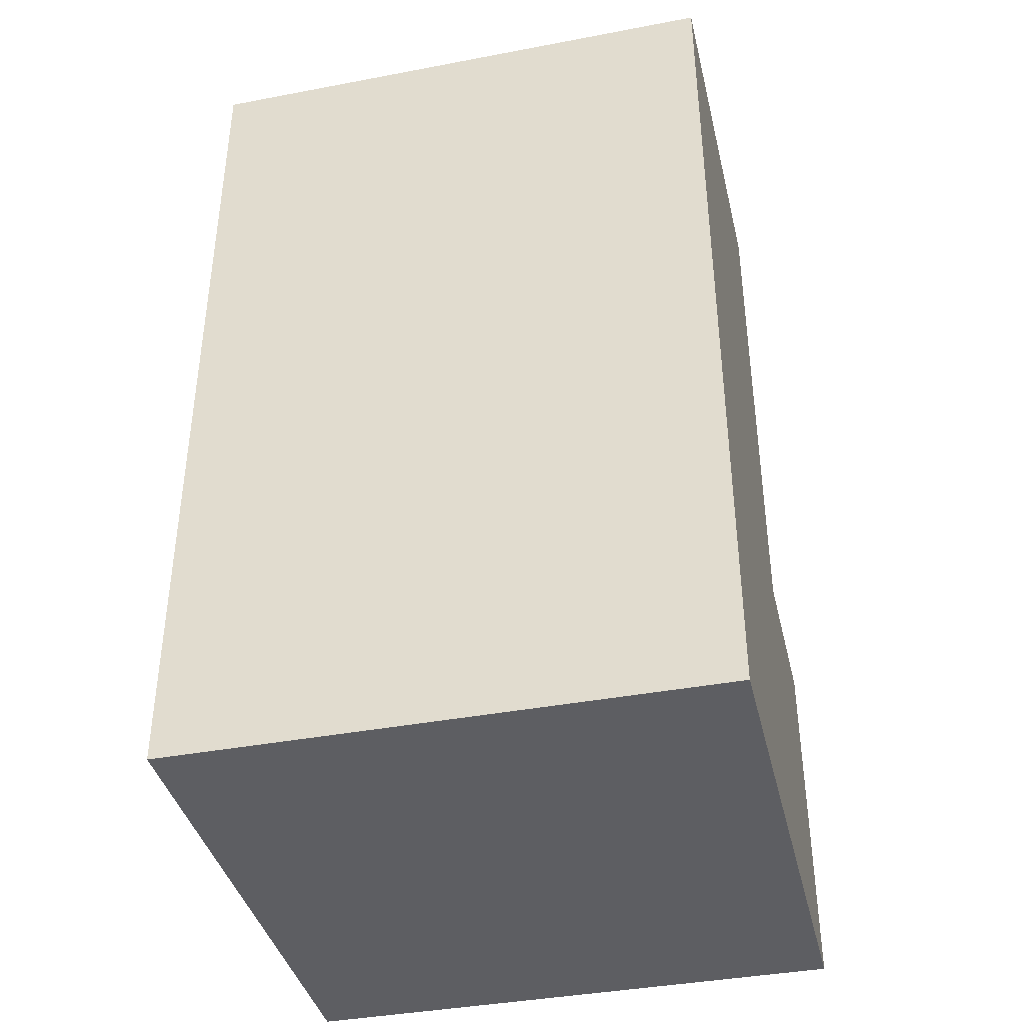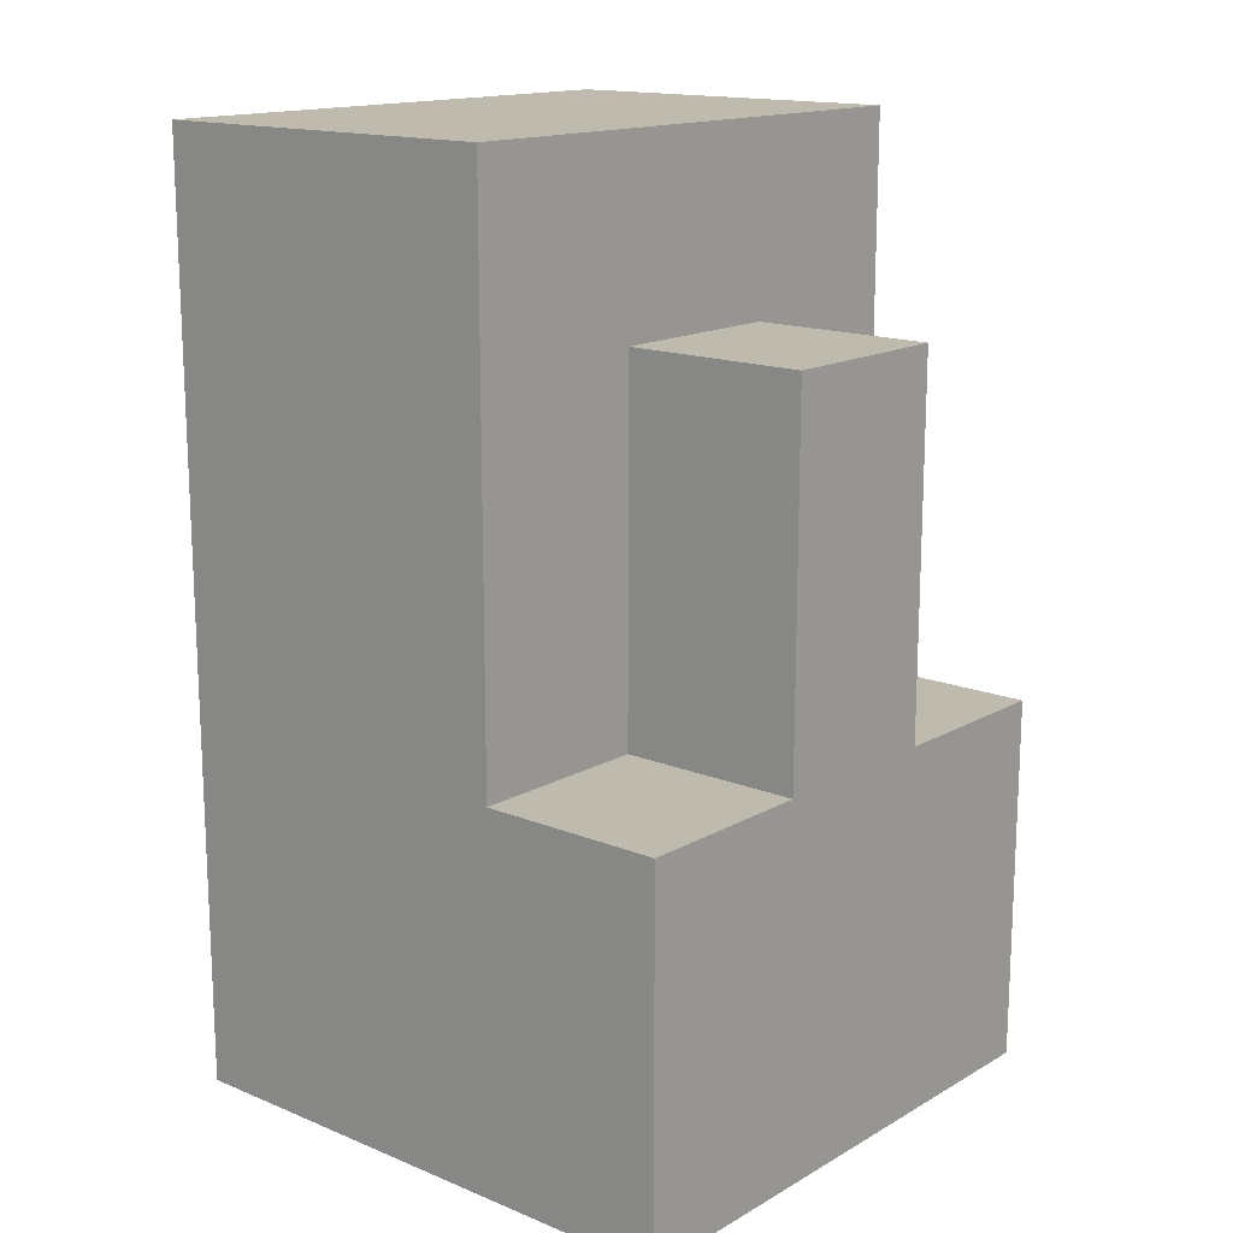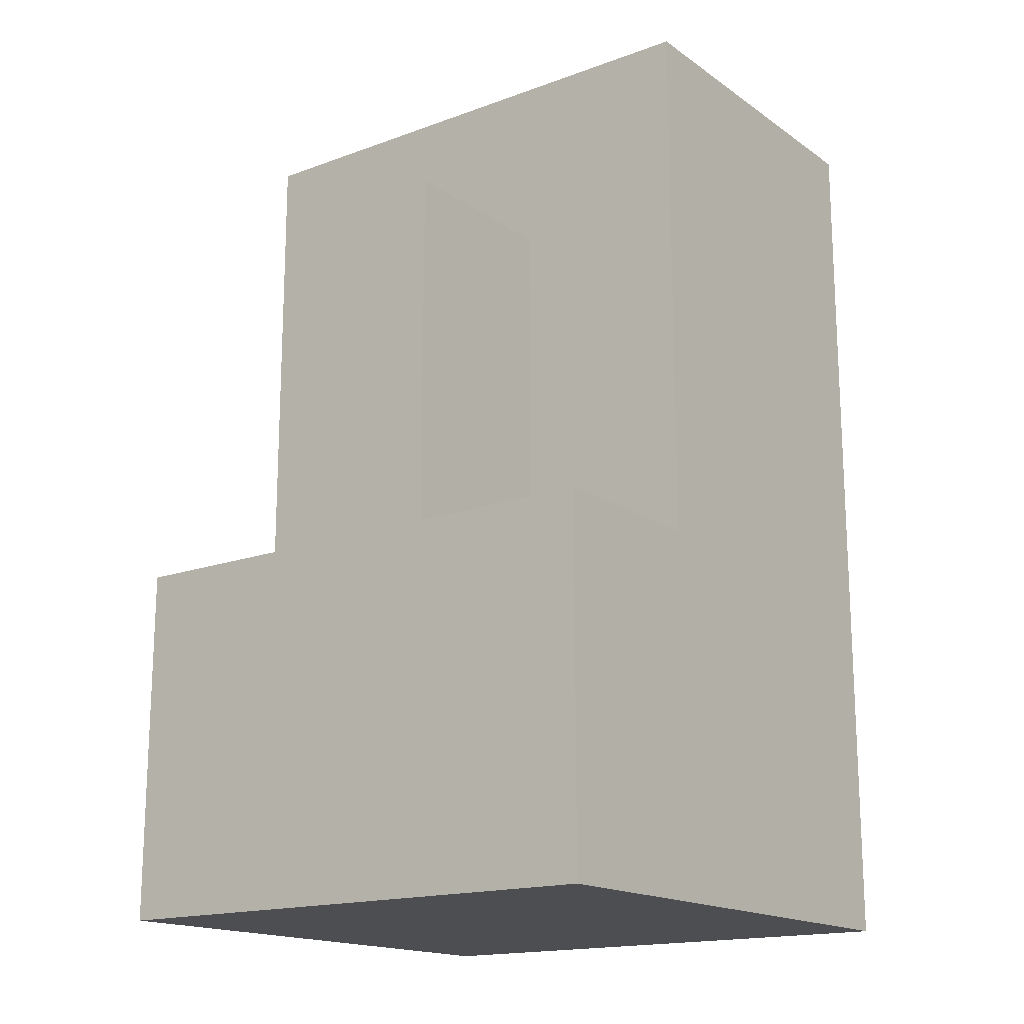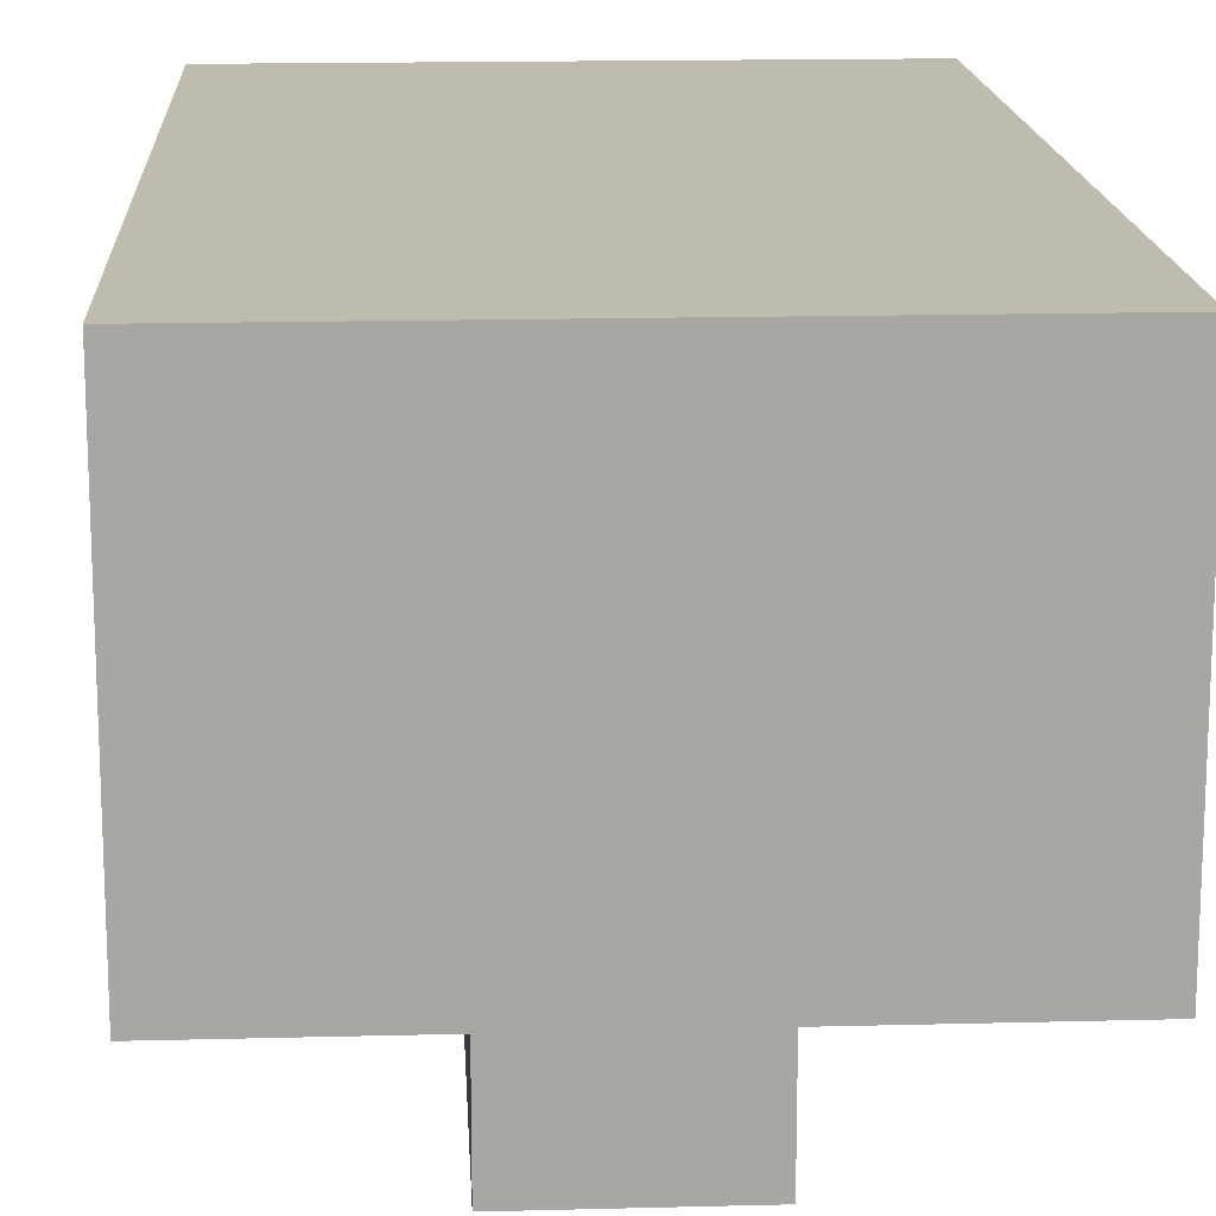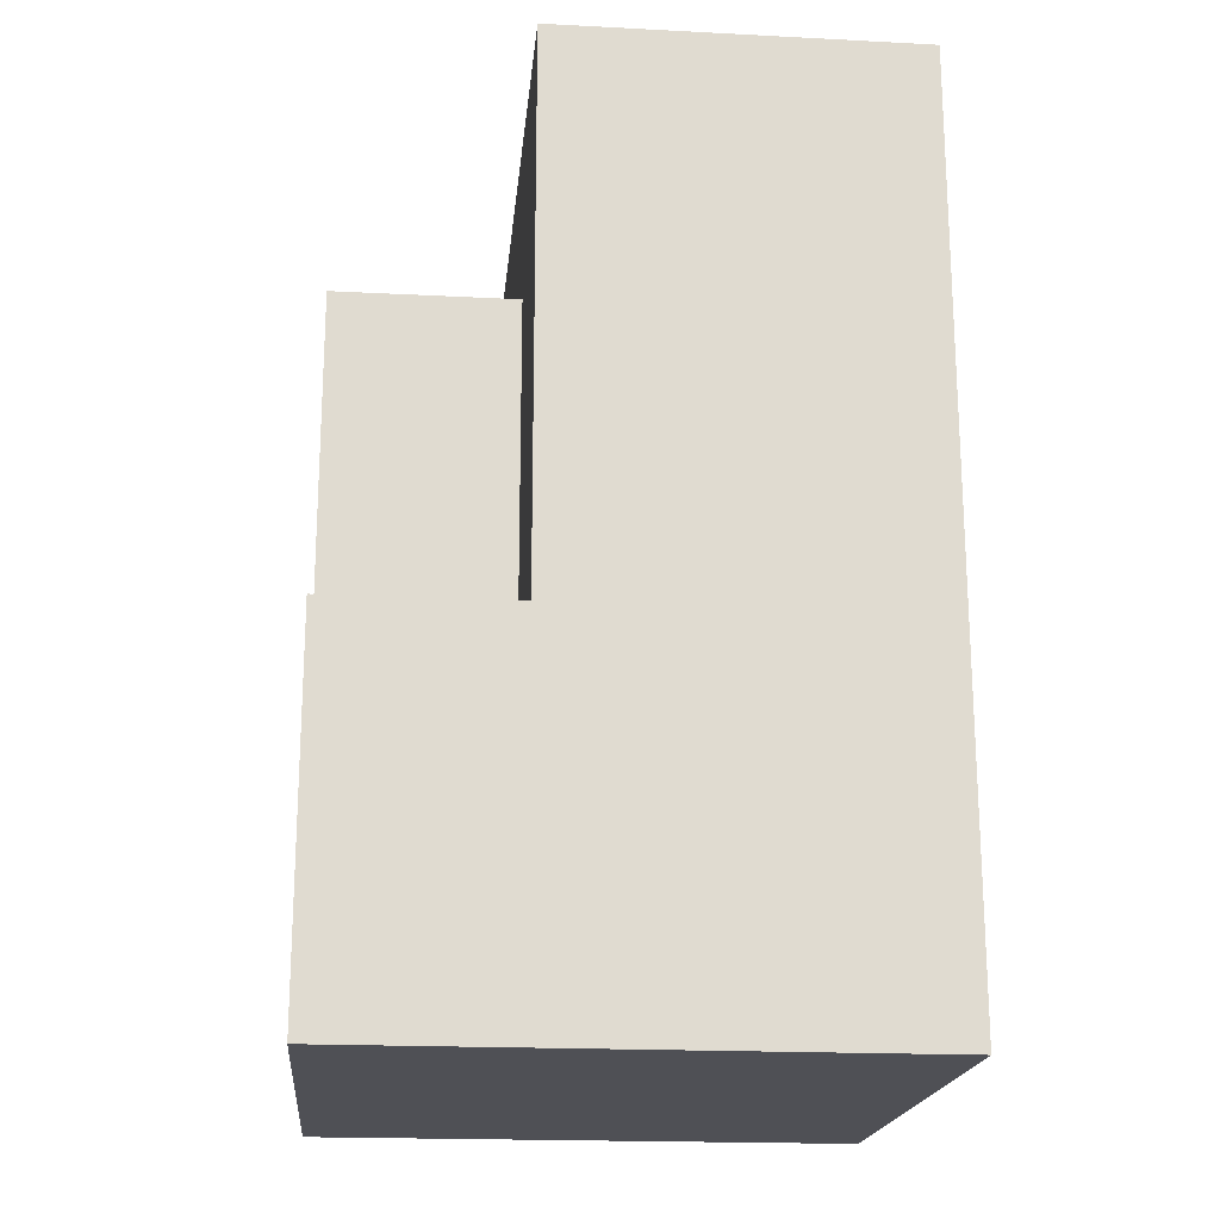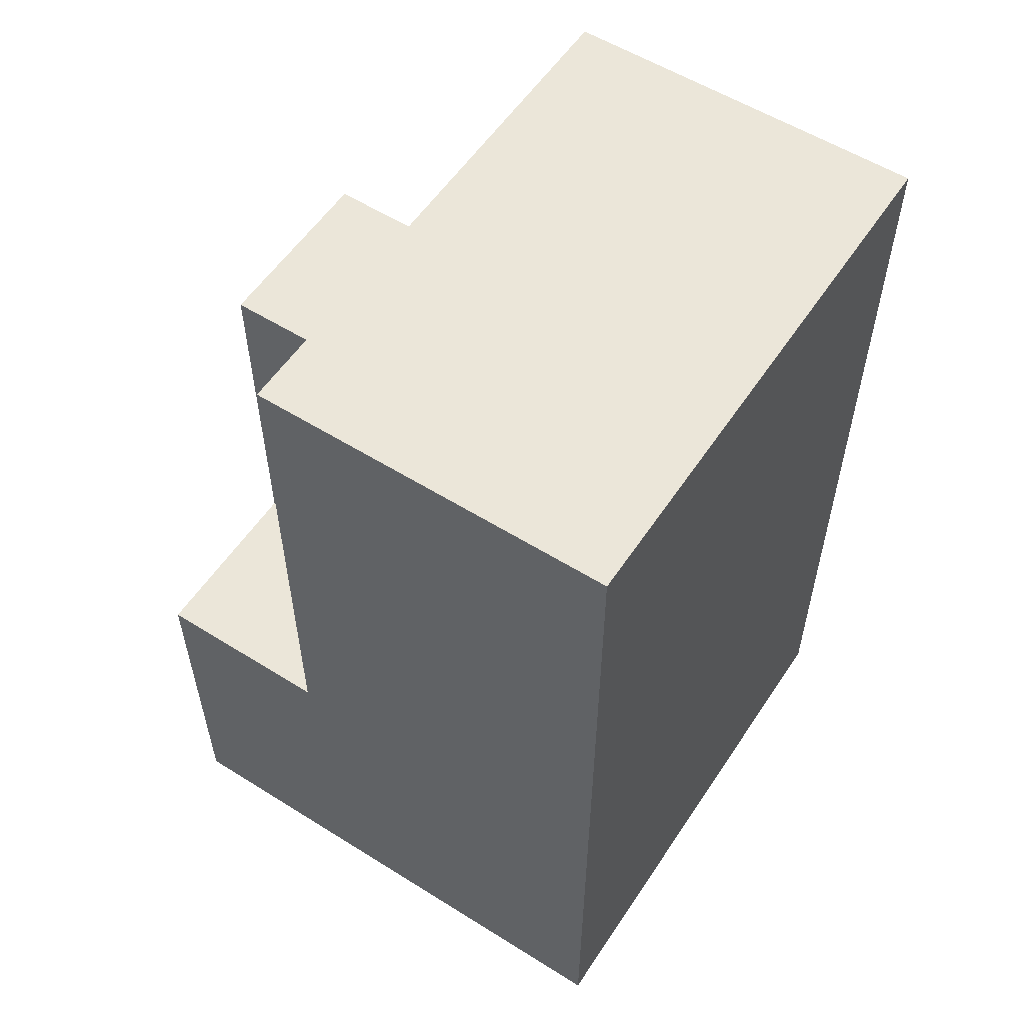
<metadata>
{"format":"obj","ext":"obj","renderer":"f3d","projection":"perspective","resolution":1024,"background":"white","views":[{"elev":-39.4,"azim":13.3,"up":"+Y"},{"elev":15.5,"azim":130.5,"up":"+Y"},{"elev":-16.8,"azim":-143.5,"up":"+Y"},{"elev":15.9,"azim":176.9,"up":"+Z"},{"elev":-19.4,"azim":-95.5,"up":"+Y"},{"elev":56.3,"azim":-56.8,"up":"+Y"}]}
</metadata>
<code>
o R_Arm
v -0.15 -0.25 0.15
v -0.15 -0.25 -0.15
v -0.15 -0.15 0.15
v -0.15 -0.15 -0.05
v -0.15 -0.05 -0.05
v -0.15 -0.05 -0.15
v -0.15 0.25 0.15
v -0.15 0.25 -0.05
v -0.05 -0.05 -0.05
v -0.05 -0.05 -0.15
v -0.05 0.15 -0.05
v -0.05 0.15 -0.15
v 0.05 -0.05 -0.05
v 0.05 -0.05 -0.15
v 0.05 0.15 -0.05
v 0.05 0.15 -0.15
v 0.15 -0.25 0.15
v 0.15 -0.25 -0.15
v 0.15 -0.05 0.15
v 0.15 -0.05 -0.05
v 0.15 -0.05 -0.15
v 0.15 0.25 0.15
v 0.15 0.25 -0.05
v -0.15 -0.25 0.15
v -0.15 -0.15 0.15
v -0.15 0.25 0.15
v 0.05 -0.15 0.15
v 0.05 -0.05 0.15
v 0.15 -0.25 0.15
v 0.15 -0.05 0.15
v 0.15 0.25 0.15
v -0.15 -0.05 -0.05
v -0.15 0.25 -0.05
v -0.05 -0.05 -0.05
v -0.05 0.15 -0.05
v 0.05 -0.05 -0.05
v 0.05 0.15 -0.05
v 0.15 -0.05 -0.05
v 0.15 0.25 -0.05
v -0.15 -0.25 -0.15
v -0.15 -0.05 -0.15
v -0.05 -0.05 -0.15
v -0.05 0.15 -0.15
v 0.05 -0.05 -0.15
v 0.05 0.15 -0.15
v 0.15 -0.25 -0.15
v 0.15 -0.05 -0.15
v -0.15 -0.25 0.15
v 0.15 -0.25 0.15
v -0.15 -0.25 -0.15
v 0.15 -0.25 -0.15
v -0.15 -0.05 -0.05
v -0.05 -0.05 -0.05
v 0.05 -0.05 -0.05
v 0.15 -0.05 -0.05
v -0.15 -0.05 -0.15
v -0.05 -0.05 -0.15
v 0.05 -0.05 -0.15
v 0.15 -0.05 -0.15
v -0.05 0.15 -0.05
v 0.05 0.15 -0.05
v -0.05 0.15 -0.15
v 0.05 0.15 -0.15
v -0.15 0.25 0.15
v 0.15 0.25 0.15
v -0.15 0.25 -0.05
v 0.15 0.25 -0.05
f 3 2 1
f 4 2 3
f 5 4 3
f 5 2 4
f 6 2 5
f 7 5 3
f 8 5 7
f 11 10 9
f 12 10 11
f 13 14 15
f 15 14 16
f 17 18 19
f 19 18 20
f 20 18 21
f 19 20 22
f 22 20 23
f 27 25 24
f 27 26 25
f 28 26 27
f 29 27 24
f 29 28 27
f 30 26 28
f 30 28 29
f 31 26 30
f 32 33 34
f 34 33 35
f 35 33 37
f 36 37 38
f 37 33 39
f 38 37 39
f 40 41 42
f 40 42 44
f 42 43 44
f 44 43 45
f 40 44 46
f 46 44 47
f 50 49 48
f 51 49 50
f 52 53 56
f 56 53 57
f 54 55 58
f 58 55 59
f 60 61 62
f 62 61 63
f 64 65 66
f 66 65 67

</code>
